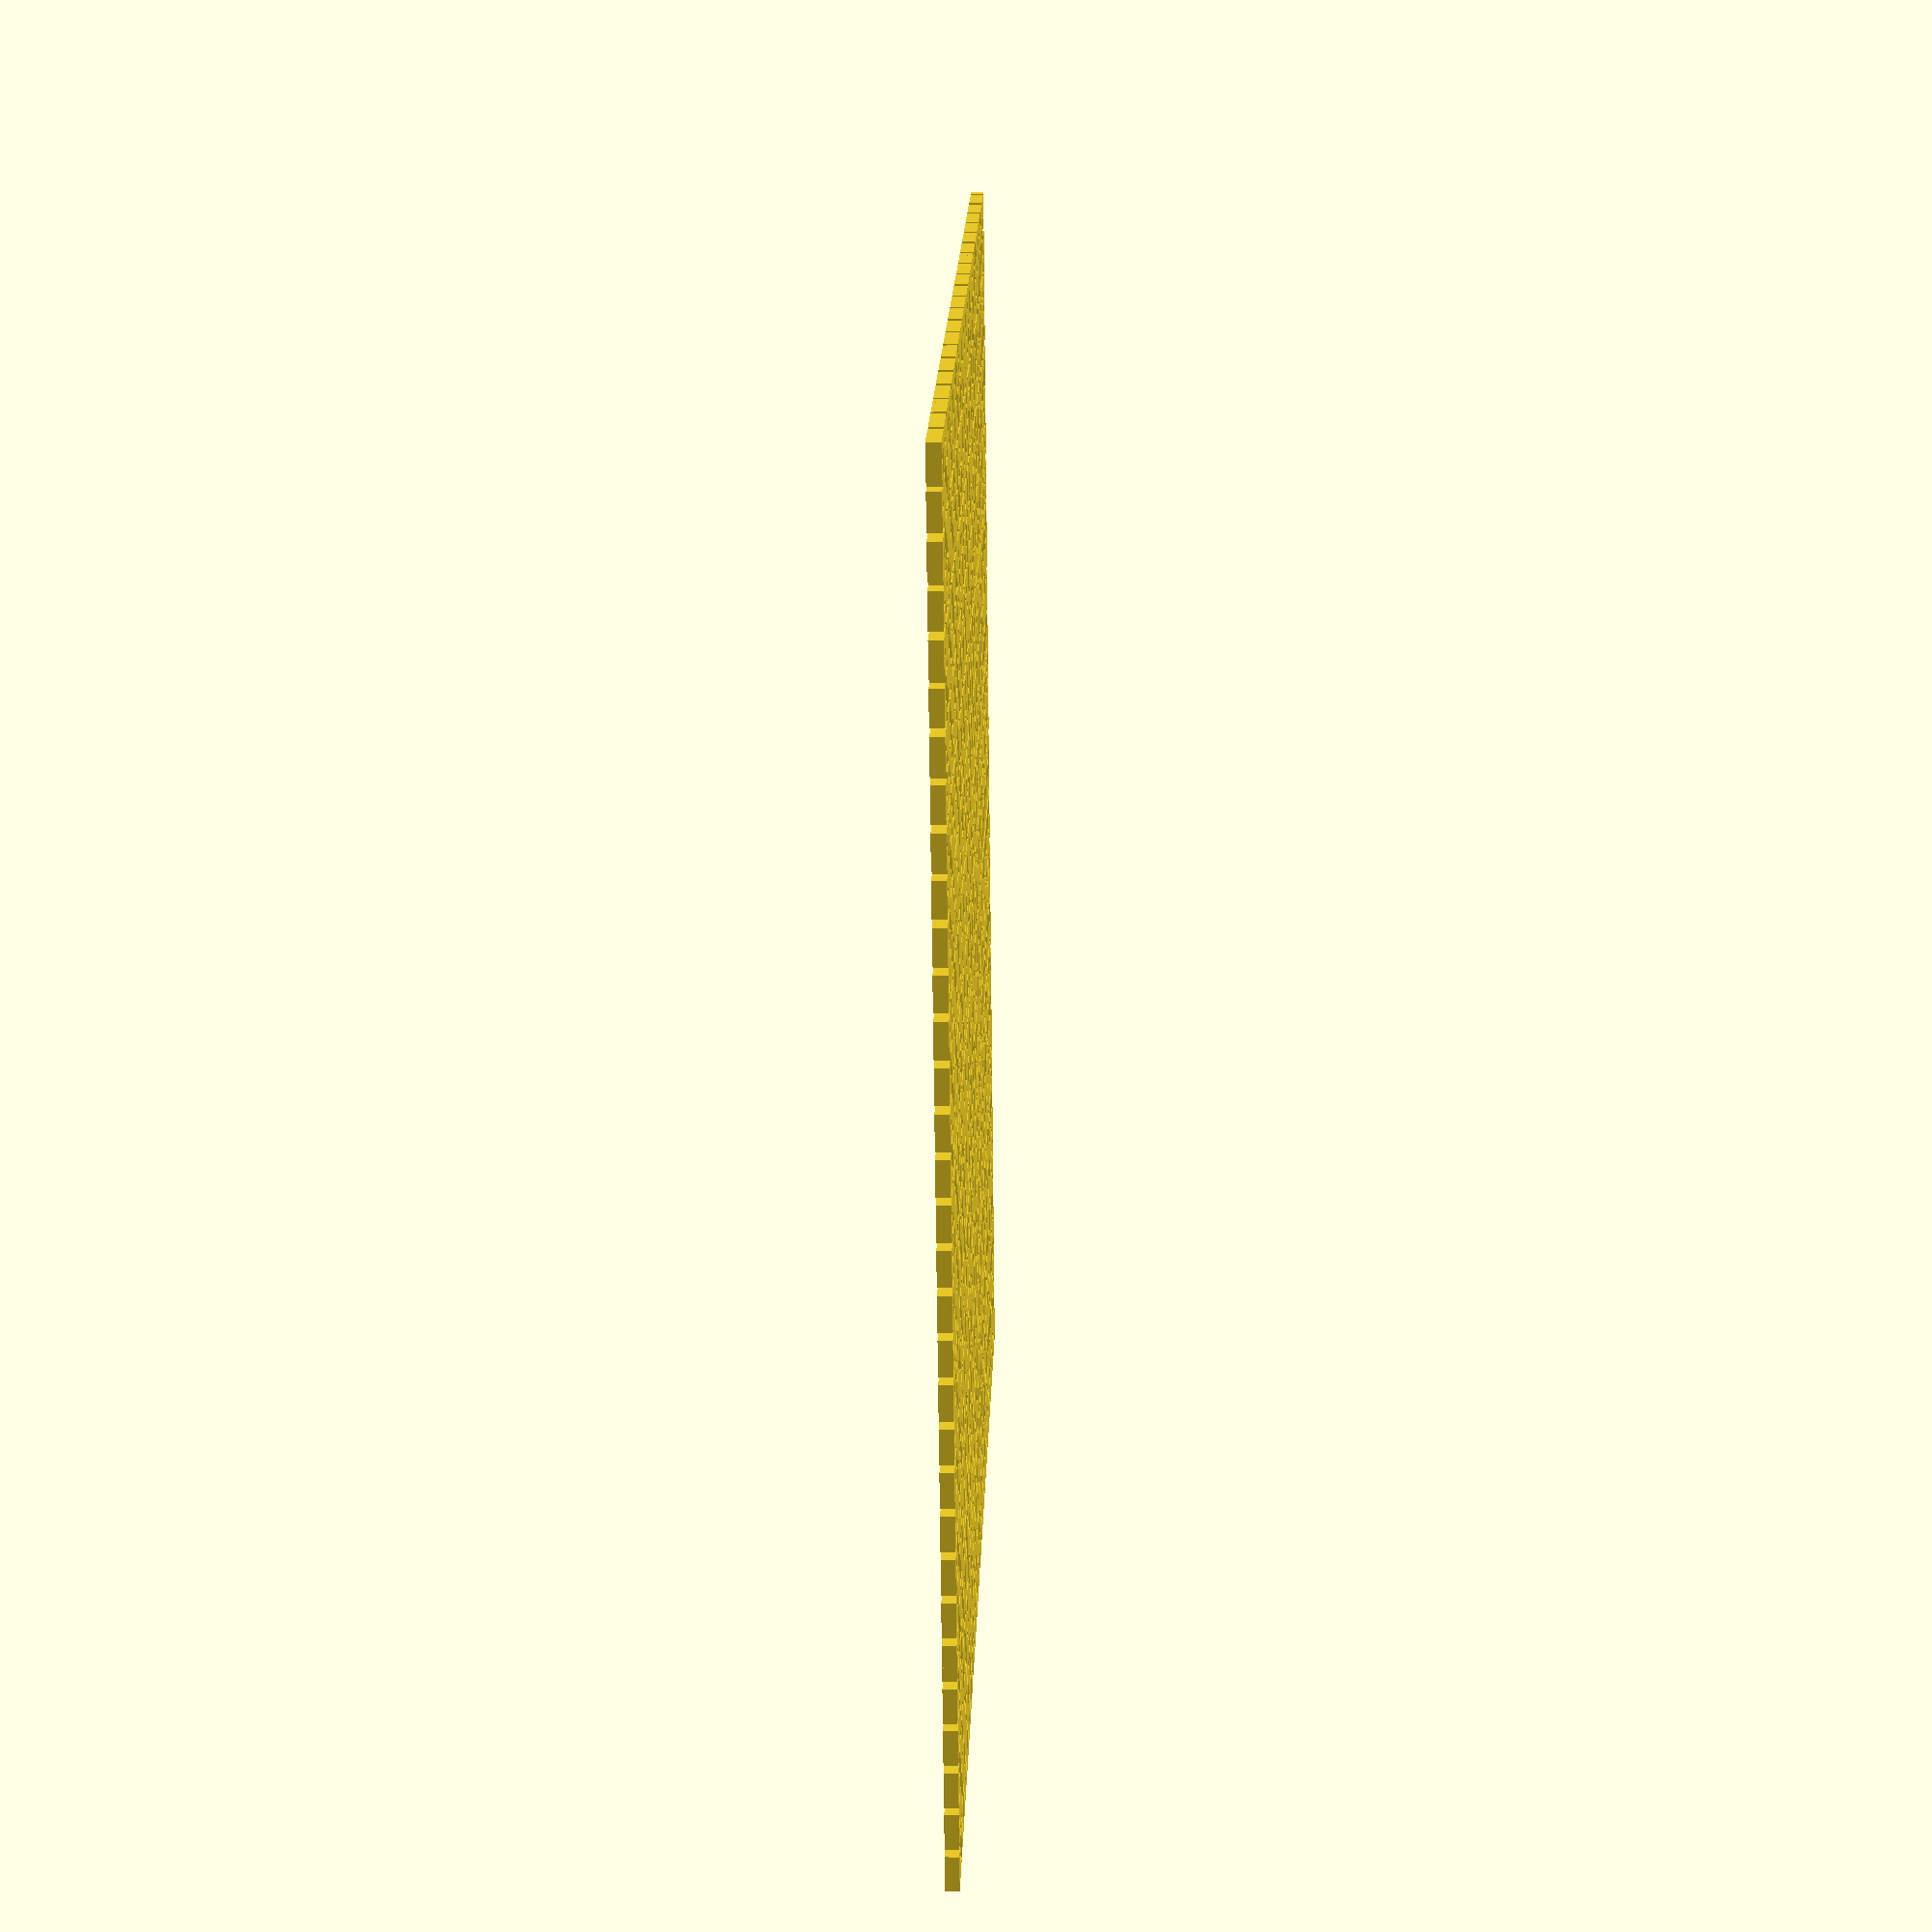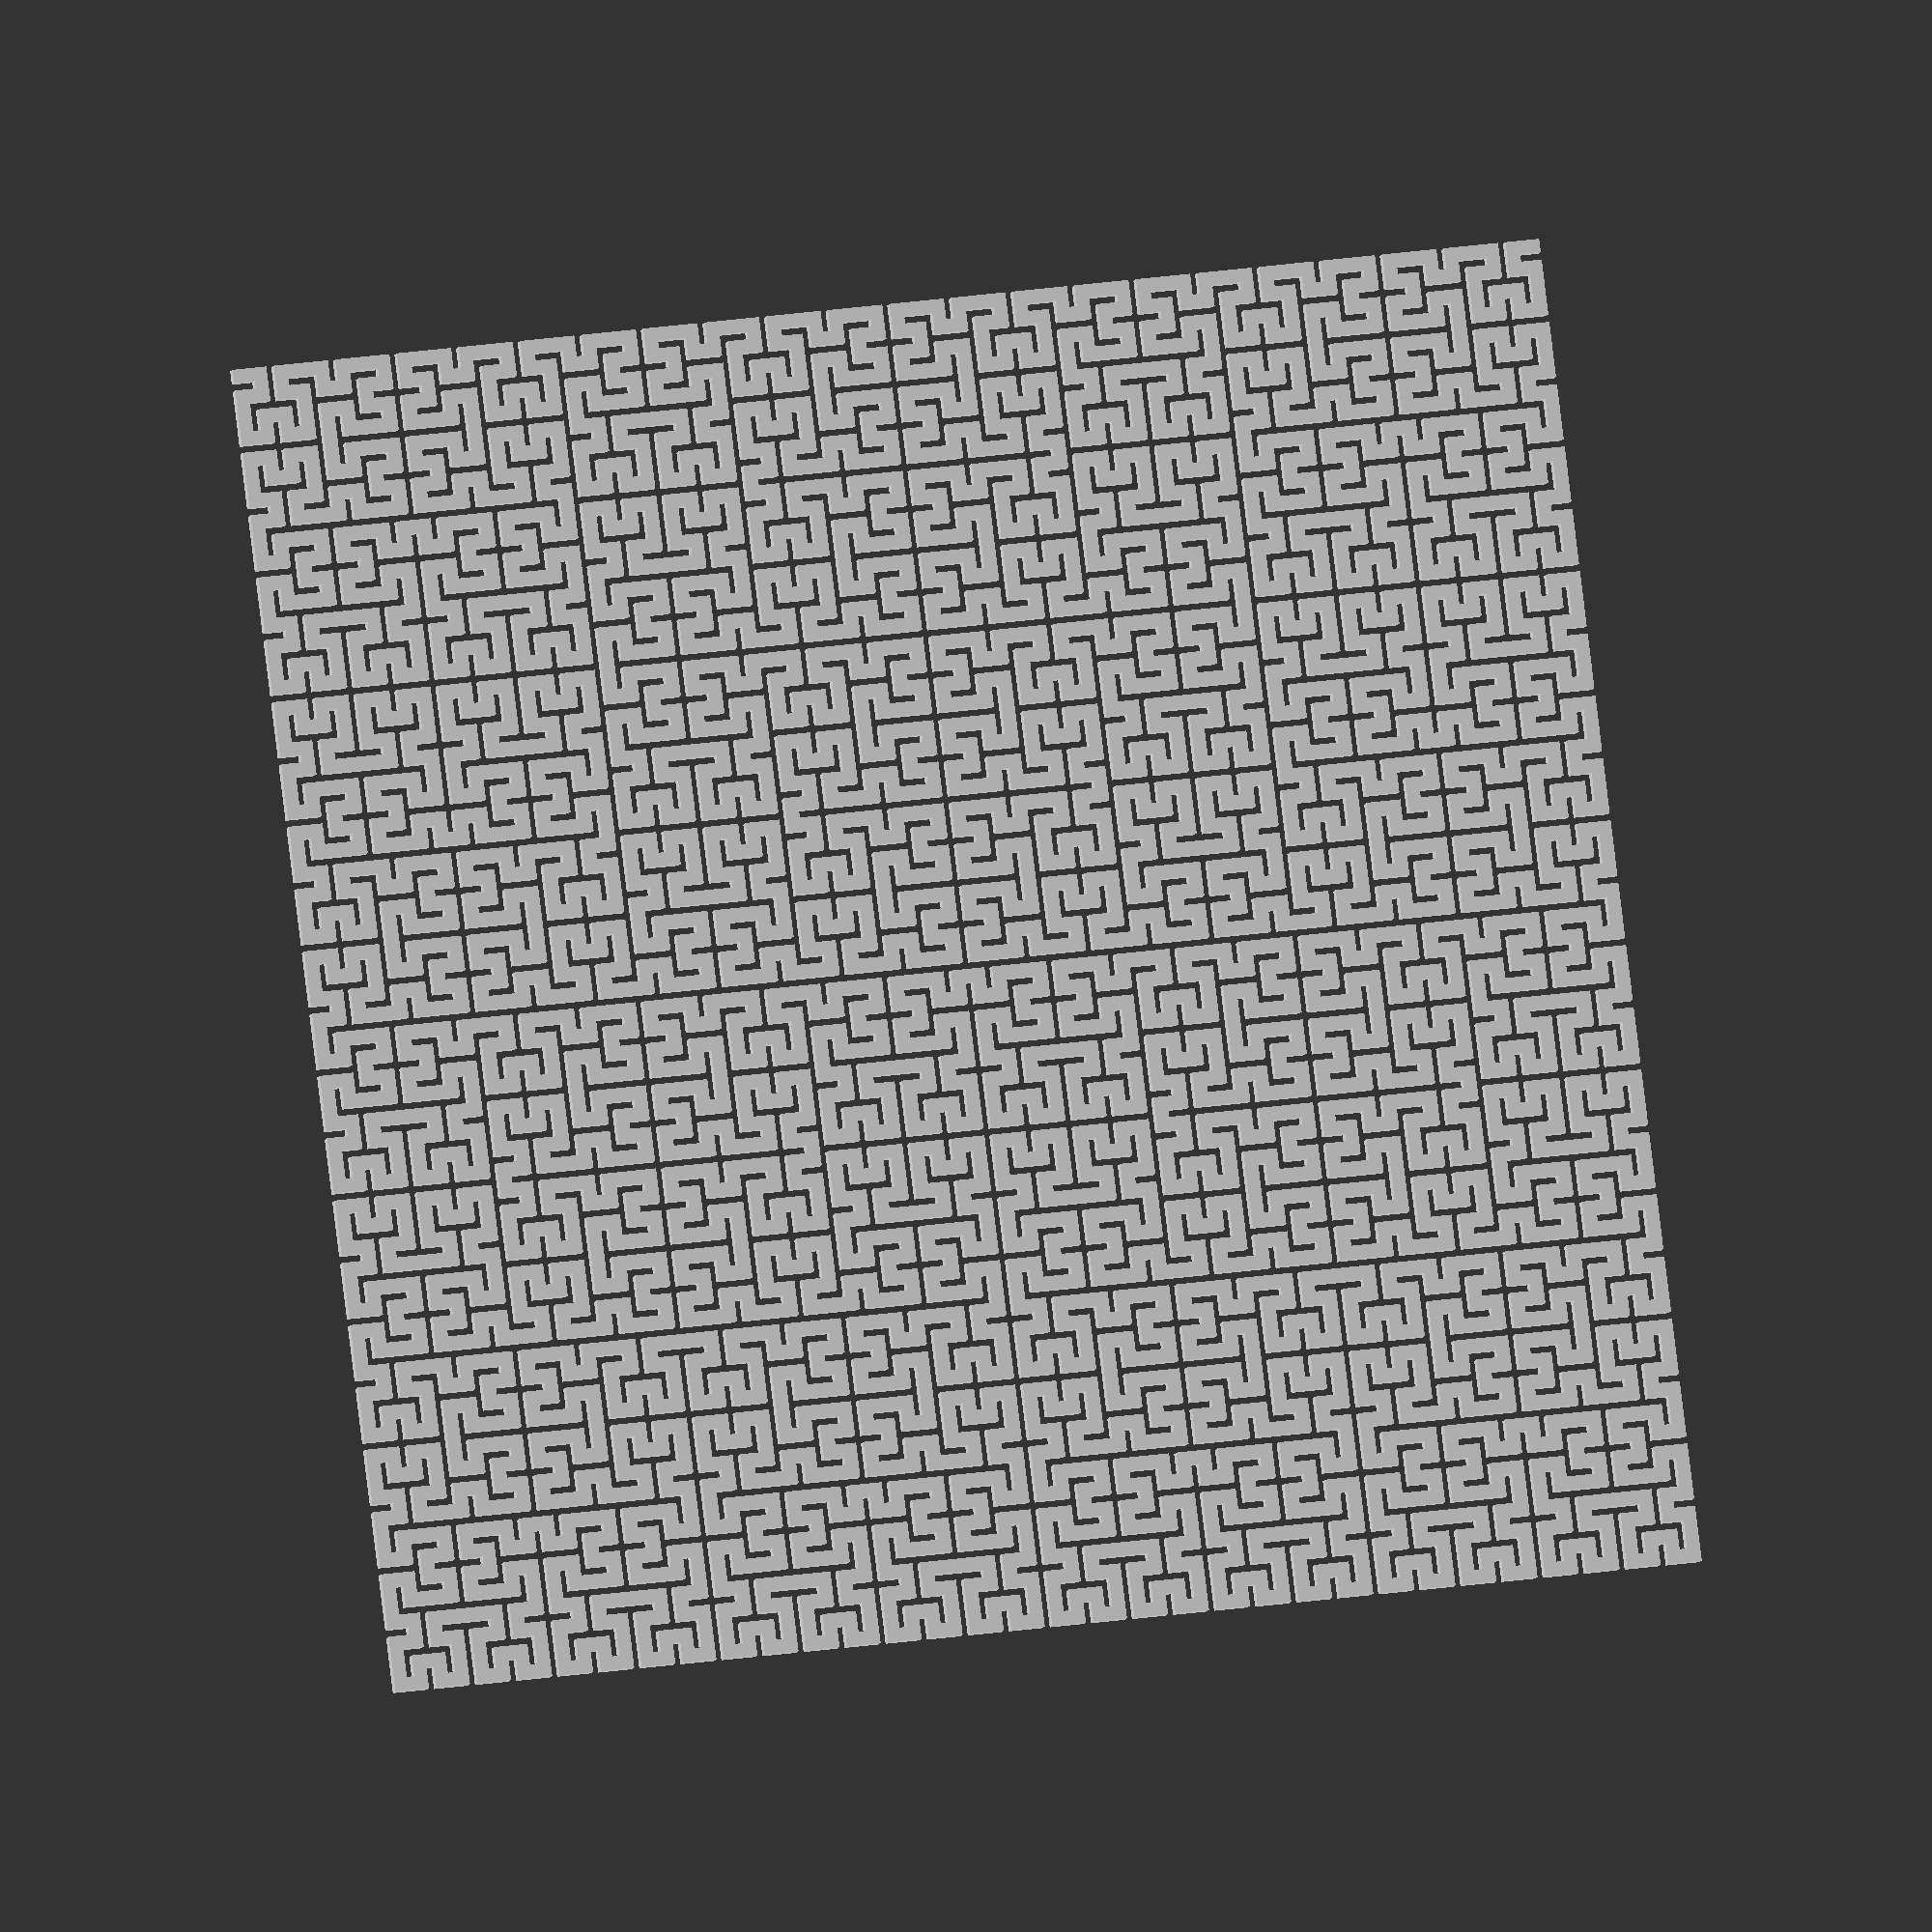
<openscad>

// Global resolution
$fs = 0.05;  // Don't generate smaller facets than 0.1 mm
$fa = 5;    // Don't generate larger angles than 5 degrees

MXID = [[1,0,0],[0,1,0],[0,0,1]];
MX90 = [[0,1,0],[-1,0,0],[0,0,1]];
MX270 = [[0,-1,0],[1,0,0],[0,0,1]];
MXMRYeqX = [[0,1,0],[1,0,0],[0,0,1]];
MXMRYeqnX = [[0,-1,0],[-1,0,0],[0,0,1]];

area = 10; //readius or the square area

function vlen(point) = sqrt(pow(point[0],2)+pow(point[1],2)+pow(point[2],2));

function dist(point1, point2) = vlen(point2-point1);
function azimuth(point) = atan2(point[1],point[0]);
function altitude(point) = -1*atan2(point[2],sqrt(pow(point[0],2)+pow(point[1],2)));

module Bar(point1, point2, width=.2){
    vec = point2-point1;
    length = vlen(vec);
    aziAng = azimuth(vec);
    altAng = altitude(vec);
    
    translate(point1)
    rotate([0,altAng,aziAng])
    translate([length/2,0,0])
    cube([length+width,width,width],center=true);
}
module Bars(pointList){
    for(i=[0:1:len(pointList)-2]){
        Bar(pointList[i],pointList[i+1]);
    }
}

function TransformList(pointList, matrix = MXID) = [for (p=pointList) p*matrix];
function TranslateList(pointList, offset=[0,0,0]) = [for (p=pointList) p+offset];

scaleFact = .5;
BASE = [[-area/2,-area/2,0],[-area/2,area/2,0],[area/2,area/2,0],[area/2,-area/2,0]];
function Hilbert(step=0) = step == 0 ? BASE : concat(
    TranslateList(TransformList(Hilbert(step-1),scaleFact*MXMRYeqX), [-area/2,-area/2,0]), 
    TranslateList(TransformList(Hilbert(step-1), scaleFact*MXID), [-area/2,area/2,0]),
    TranslateList(TransformList(Hilbert(step-1), scaleFact*MXID), [area/2,area/2,0]),
    TranslateList(TransformList(Hilbert(step-1), scaleFact*MXMRYeqnX), [area/2,-area/2,0]));


Bars(Hilbert(5));




</openscad>
<views>
elev=2.7 azim=110.5 roll=91.8 proj=p view=wireframe
elev=7.7 azim=172.9 roll=349.3 proj=o view=wireframe
</views>
